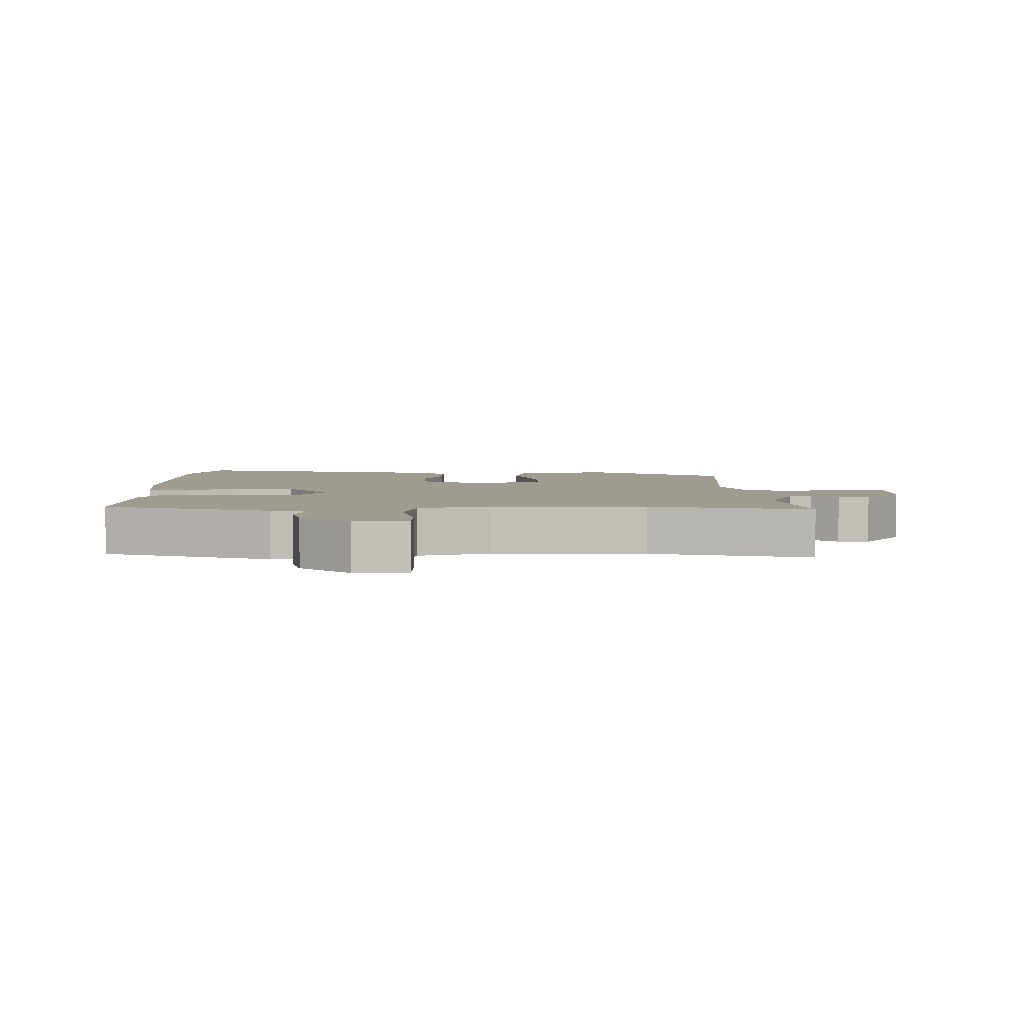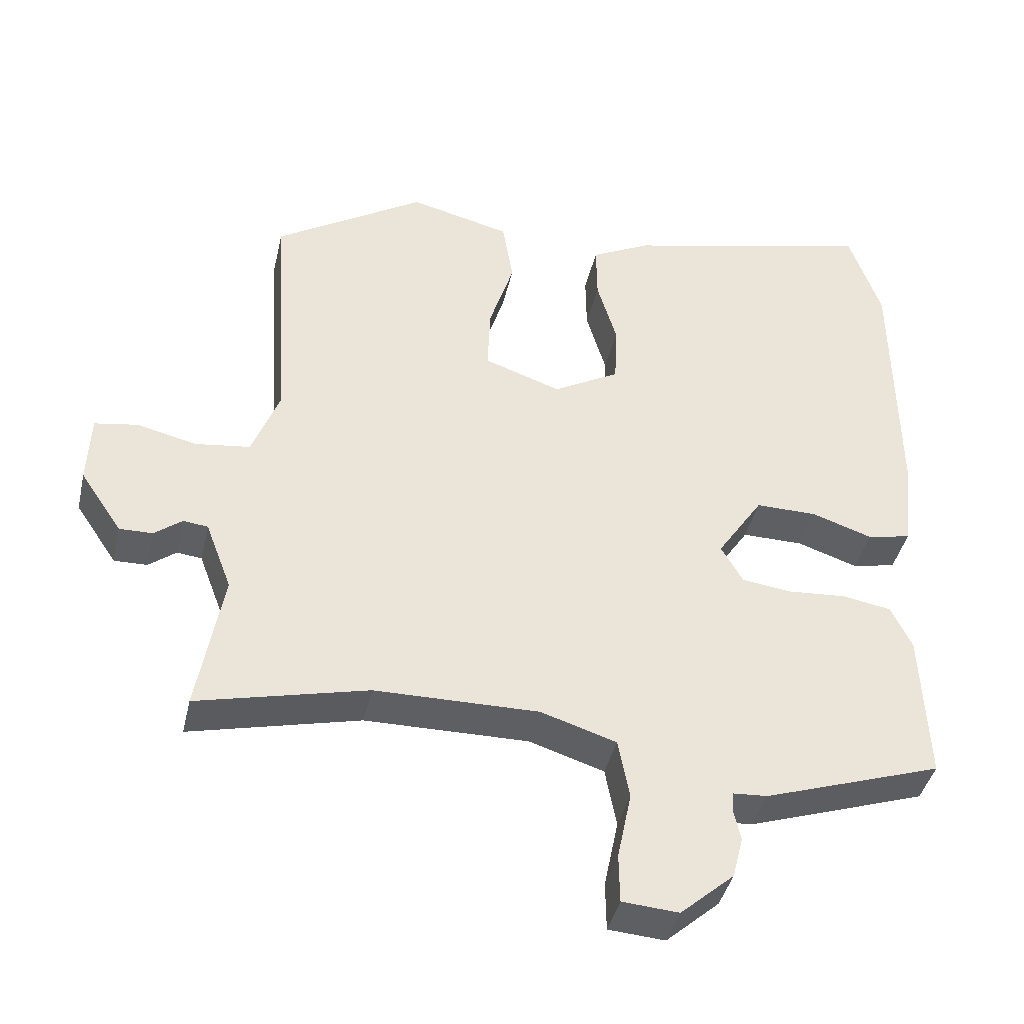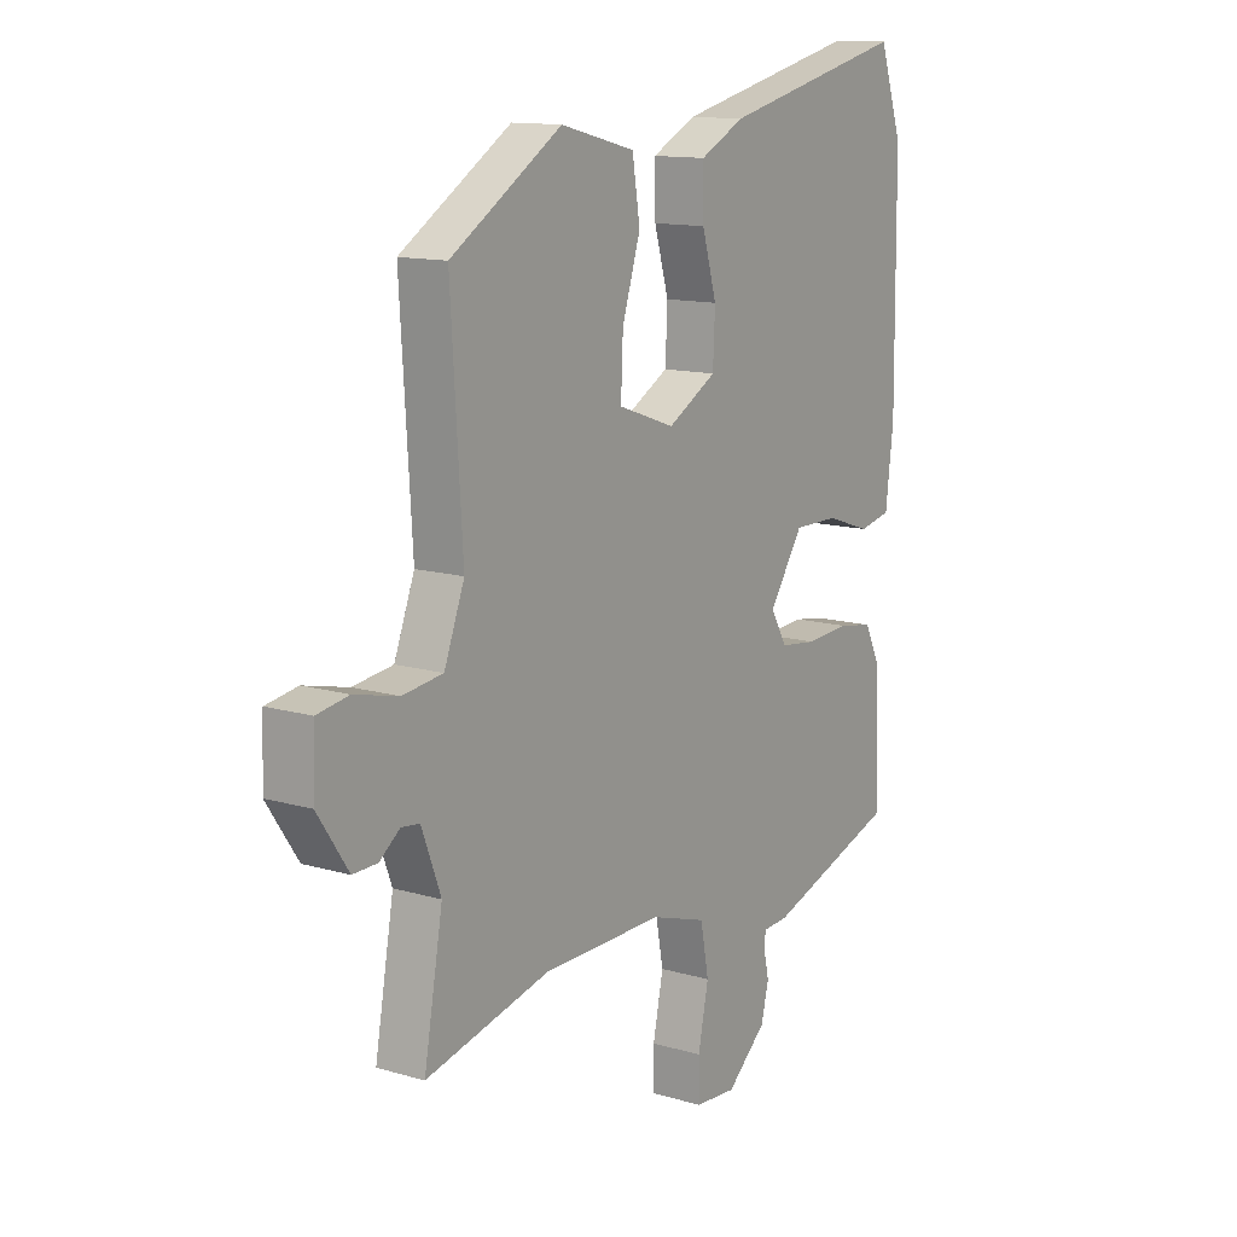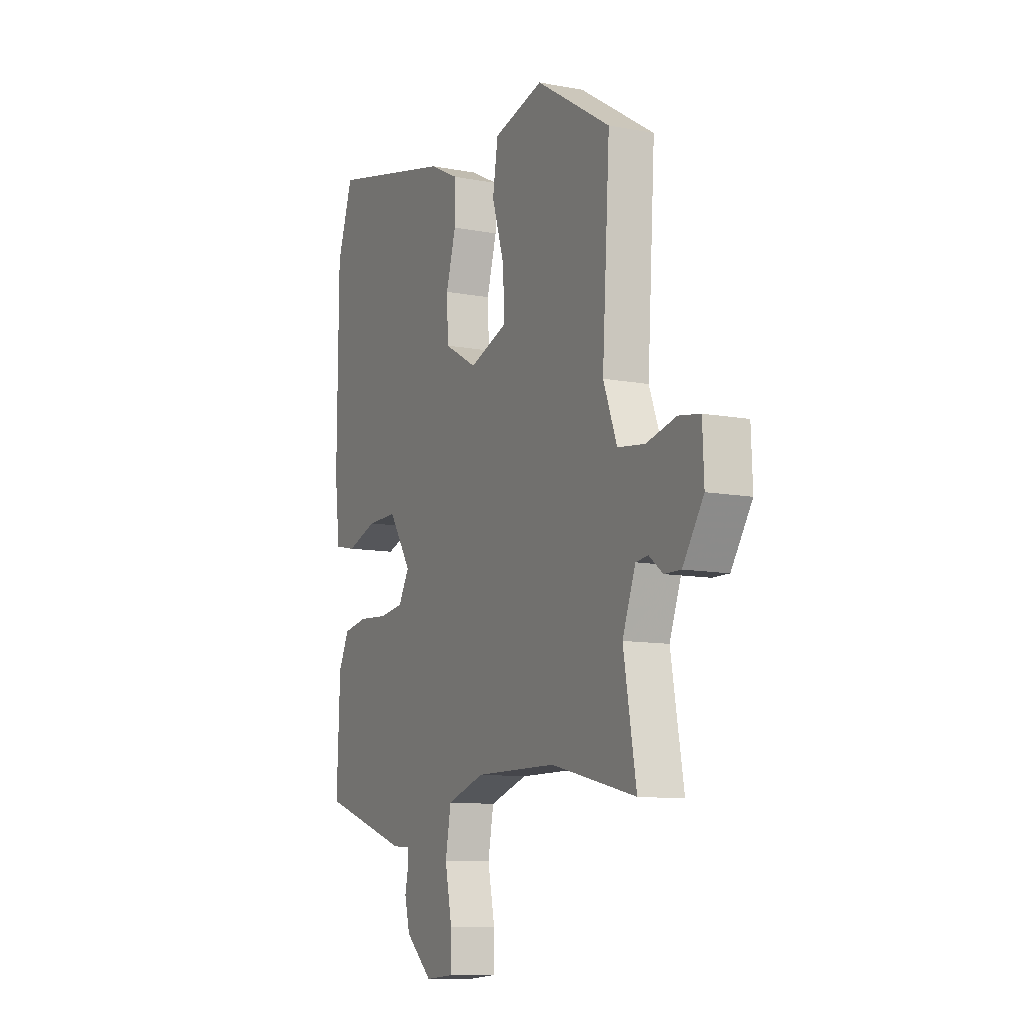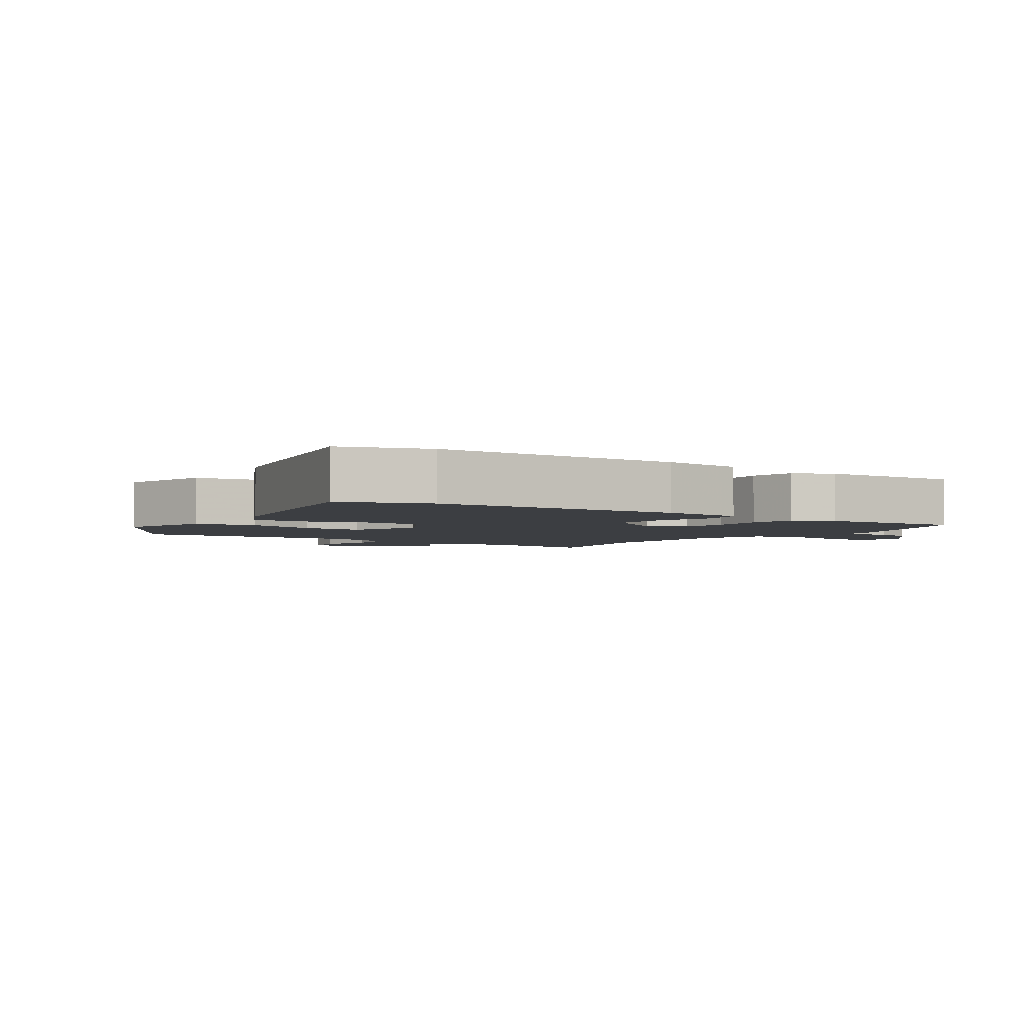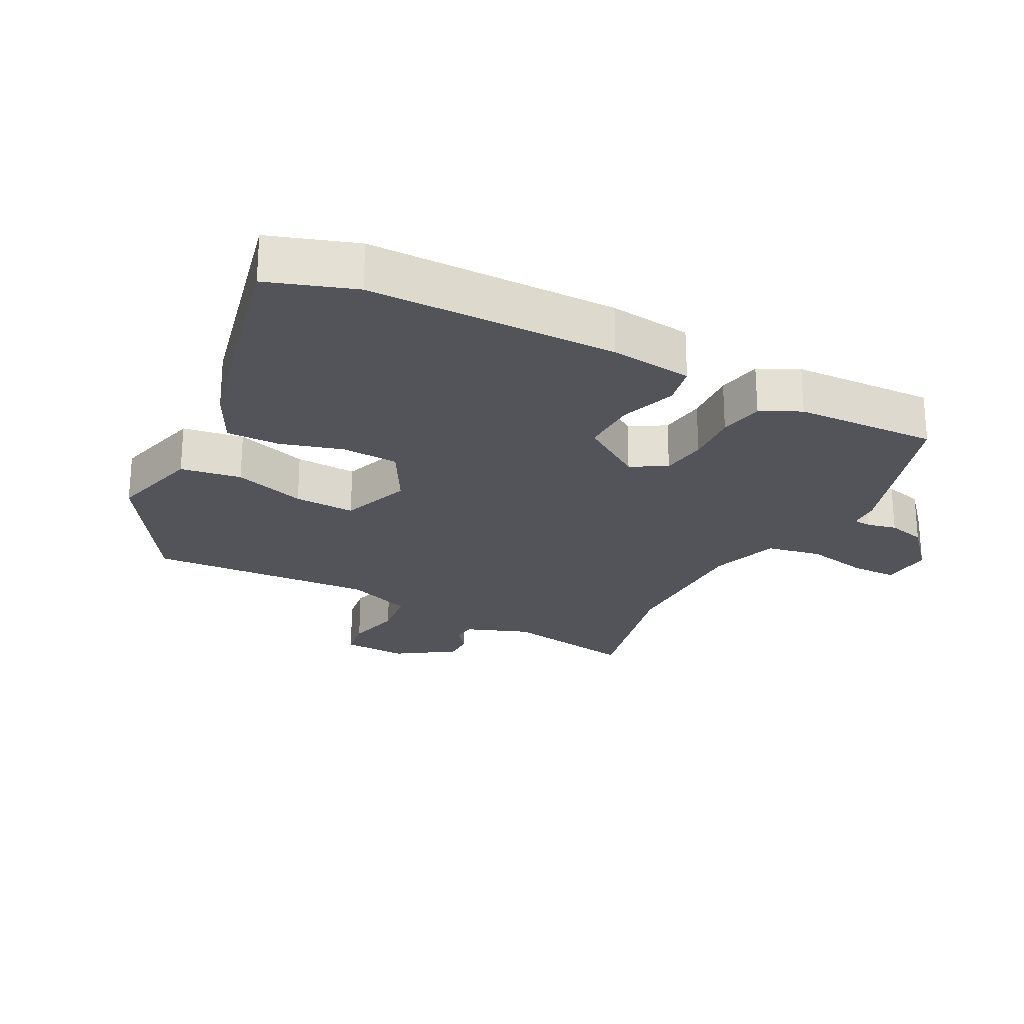
<metadata>
{"format":"obj","ext":"obj","renderer":"f3d","projection":"perspective","resolution":1024,"background":"white","views":[{"elev":4.0,"azim":-179.9,"up":"+Y"},{"elev":-41.2,"azim":-12.8,"up":"+Z"},{"elev":12.9,"azim":-56.0,"up":"+Z"},{"elev":-10.5,"azim":-115.6,"up":"+Z"},{"elev":-3.2,"azim":55.3,"up":"+Y"},{"elev":-23.8,"azim":62.3,"up":"+Y"}]}
</metadata>
<code>
v -0.49 0.07 0.402
v -0.277 0.07 0.536
v -0.134 0.07 0.5
v -0.119 0.07 0.407
v -0.154 0.07 0.296
v -0.158 0.07 0.202
v -0.049 0.07 0.164
v 0.045 0.07 0.217
v 0.049 0.07 0.304
v 0.021 0.07 0.4
v 0.02 0.07 0.482
v 0.105 0.07 0.525
v 0.463 0.07 0.609
v 0.508 0.07 0.477
v 0.511 0.07 0.097
v 0.496 0.07 -0.029
v 0.434 0.07 -0.042
v 0.348 0.07 -0.013
v 0.261 0.07 -0.012
v 0.196 0.07 -0.11
v 0.227 0.07 -0.164
v 0.298 0.07 -0.173
v 0.381 0.07 -0.167
v 0.45 0.07 -0.179
v 0.48 0.07 -0.24
v 0.489 0.07 -0.458
v 0.236 0.07 -0.543
v 0.187 0.07 -0.546
v 0.185 0.07 -0.573
v 0.195 0.07 -0.619
v 0.18 0.07 -0.678
v 0.104 0.07 -0.745
v 0.024 0.07 -0.739
v 0.023 0.07 -0.669
v 0.043 0.07 -0.572
v 0.027 0.07 -0.487
v -0.08 0.07 -0.453
v -0.312 0.07 -0.455
v -0.553 0.07 -0.513
v -0.517 0.07 -0.309
v -0.554 0.07 -0.211
v -0.589 0.07 -0.207
v -0.628 0.07 -0.237
v -0.675 0.07 -0.238
v -0.734 0.07 -0.15
v -0.73 0.07 -0.05
v -0.669 0.07 -0.04
v -0.584 0.07 -0.06
v -0.507 0.07 -0.05
v -0.468 0.07 0.052
v -0.49 0 0.402
v -0.277 0 0.536
v -0.134 0 0.5
v -0.119 0 0.407
v -0.154 0 0.296
v -0.158 0 0.202
v -0.049 0 0.164
v 0.045 0 0.217
v 0.049 0 0.304
v 0.021 0 0.4
v 0.02 0 0.482
v 0.105 0 0.525
v 0.463 0 0.609
v 0.508 0 0.477
v 0.511 0 0.097
v 0.496 0 -0.029
v 0.434 0 -0.042
v 0.348 0 -0.013
v 0.261 0 -0.012
v 0.196 0 -0.11
v 0.227 0 -0.164
v 0.298 0 -0.173
v 0.381 0 -0.167
v 0.45 0 -0.179
v 0.48 0 -0.24
v 0.489 0 -0.458
v 0.236 0 -0.543
v 0.187 0 -0.546
v 0.185 0 -0.573
v 0.195 0 -0.619
v 0.18 0 -0.678
v 0.104 0 -0.745
v 0.024 0 -0.739
v 0.023 0 -0.669
v 0.043 0 -0.572
v 0.027 0 -0.487
v -0.08 0 -0.453
v -0.312 0 -0.455
v -0.553 0 -0.513
v -0.517 0 -0.309
v -0.554 0 -0.211
v -0.589 0 -0.207
v -0.628 0 -0.237
v -0.675 0 -0.238
v -0.734 0 -0.15
v -0.73 0 -0.05
v -0.669 0 -0.04
v -0.584 0 -0.06
v -0.507 0 -0.05
v -0.468 0 0.052
f 45 46 47 48
f 45 48 49
f 42 43 44 45
f 41 42 45 49
f 40 41 49 50
f 38 39 40
f 37 38 40 50
f 32 33 34 35
f 32 35 36
f 29 30 31 32
f 28 29 32 36
f 27 28 36
f 22 23 24 25
f 21 22 25 26
f 15 16 17 18
f 15 18 19
f 14 15 19
f 13 14 19 20
f 9 10 11 12
f 8 9 12 13
f 2 3 4 5
f 2 5 6
f 1 2 6
f 50 1 6
f 37 50 6 7
f 36 37 7 8
f 21 26 27 36
f 20 21 36
f 8 13 20 36
f 98 97 96 95
f 99 98 95
f 95 94 93 92
f 99 95 92 91
f 100 99 91 90
f 90 89 88
f 100 90 88 87
f 85 84 83 82
f 86 85 82
f 82 81 80 79
f 86 82 79 78
f 86 78 77
f 75 74 73 72
f 76 75 72 71
f 68 67 66 65
f 69 68 65
f 69 65 64
f 70 69 64 63
f 62 61 60 59
f 63 62 59 58
f 55 54 53 52
f 56 55 52
f 56 52 51
f 56 51 100
f 57 56 100 87
f 58 57 87 86
f 86 77 76 71
f 86 71 70
f 86 70 63 58
f 1 51 52 2
f 2 52 53 3
f 3 53 54 4
f 4 54 55 5
f 5 55 56 6
f 6 56 57 7
f 7 57 58 8
f 8 58 59 9
f 9 59 60 10
f 10 60 61 11
f 11 61 62 12
f 12 62 63 13
f 13 63 64 14
f 14 64 65 15
f 15 65 66 16
f 16 66 67 17
f 17 67 68 18
f 18 68 69 19
f 19 69 70 20
f 20 70 71 21
f 21 71 72 22
f 22 72 73 23
f 23 73 74 24
f 24 74 75 25
f 25 75 76 26
f 26 76 77 27
f 27 77 78 28
f 28 78 79 29
f 29 79 80 30
f 30 80 81 31
f 31 81 82 32
f 32 82 83 33
f 33 83 84 34
f 34 84 85 35
f 35 85 86 36
f 36 86 87 37
f 37 87 88 38
f 38 88 89 39
f 39 89 90 40
f 40 90 91 41
f 41 91 92 42
f 42 92 93 43
f 43 93 94 44
f 44 94 95 45
f 45 95 96 46
f 46 96 97 47
f 47 97 98 48
f 48 98 99 49
f 49 99 100 50
f 50 100 51 1

</code>
